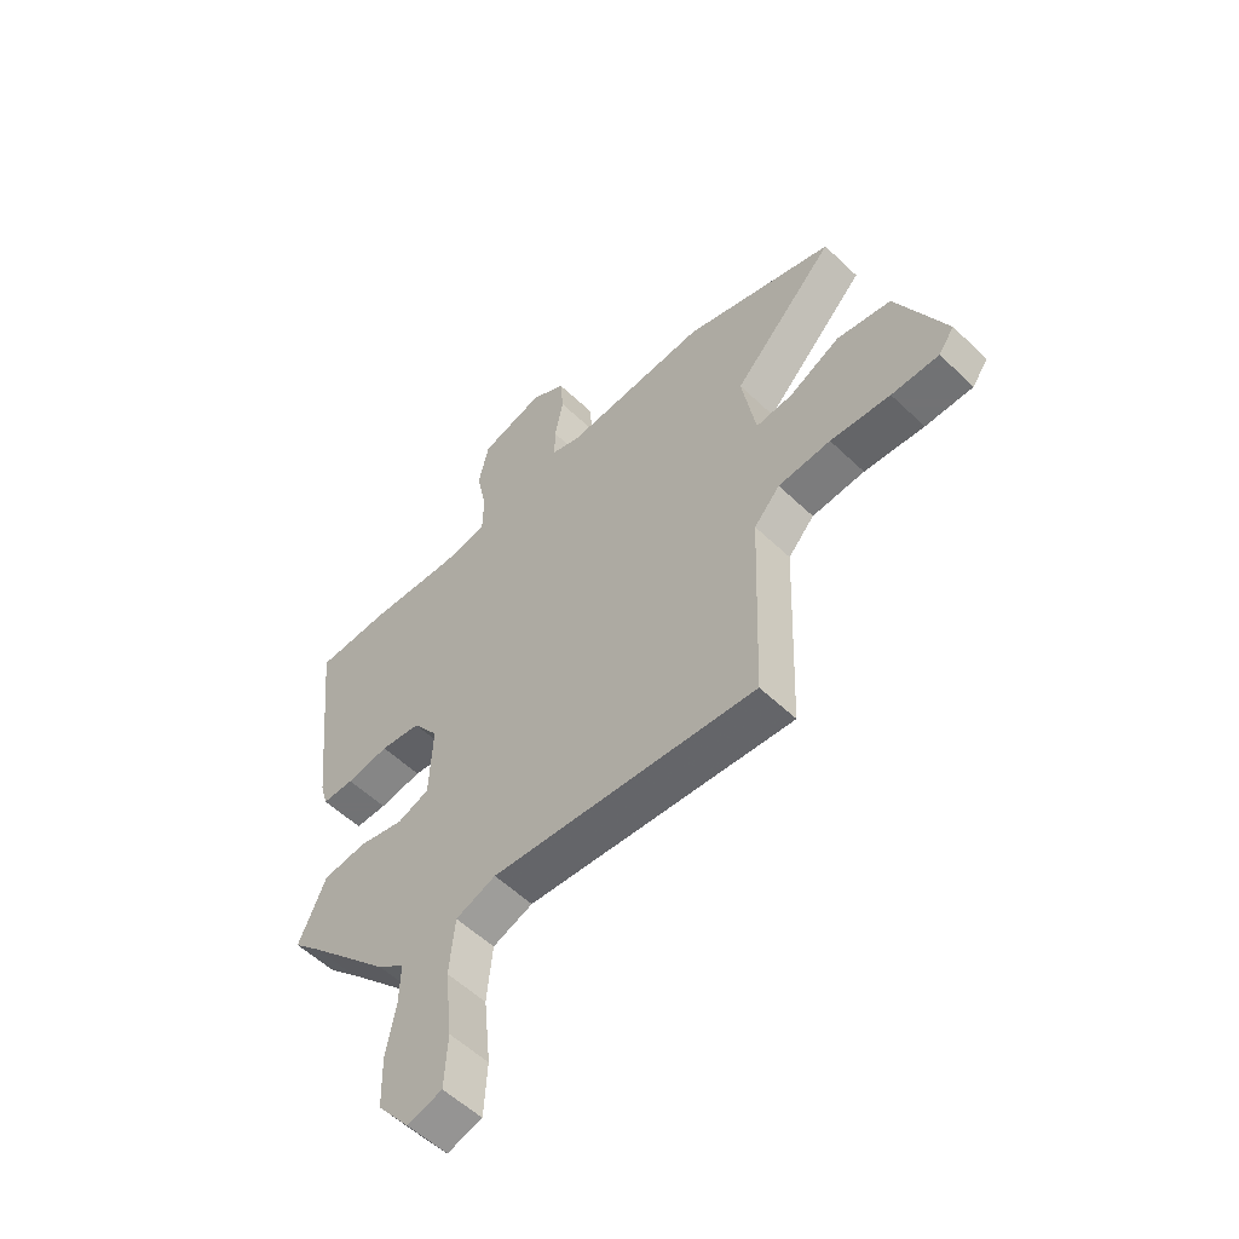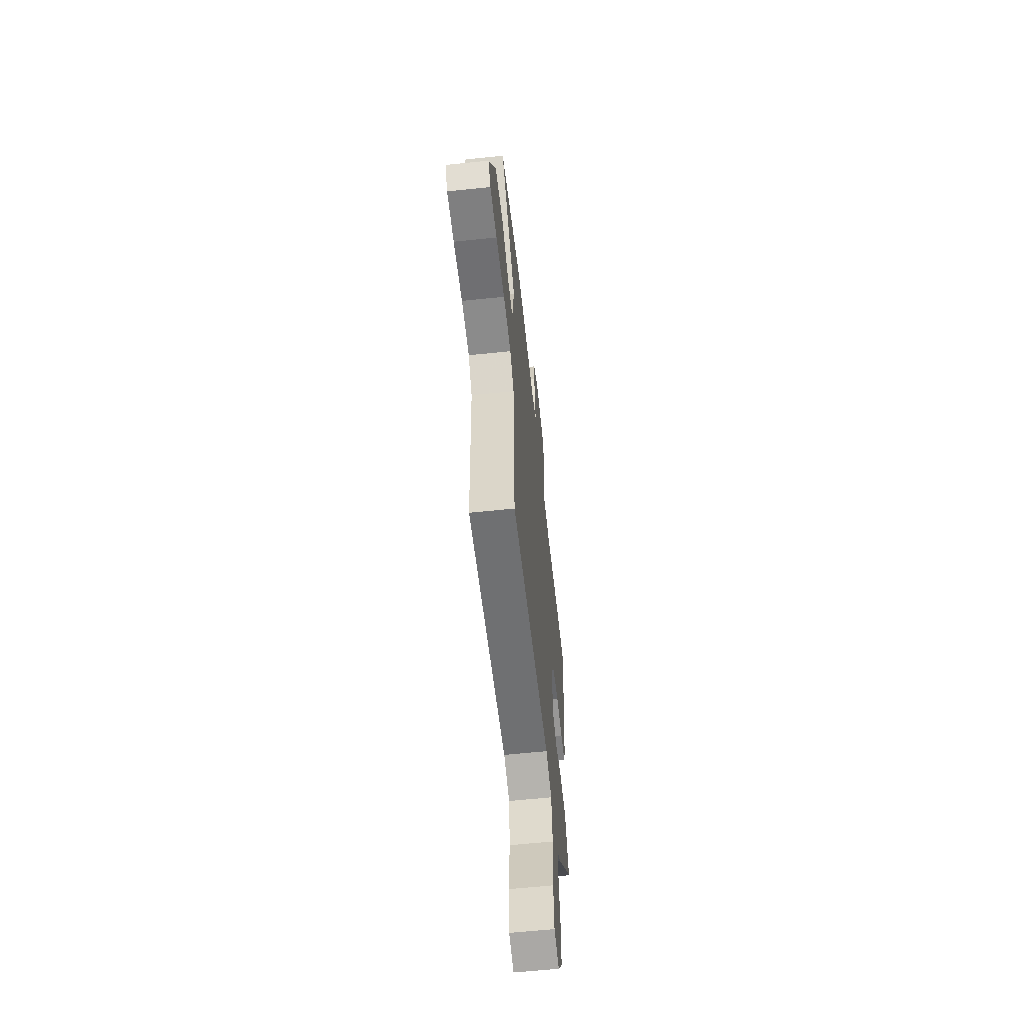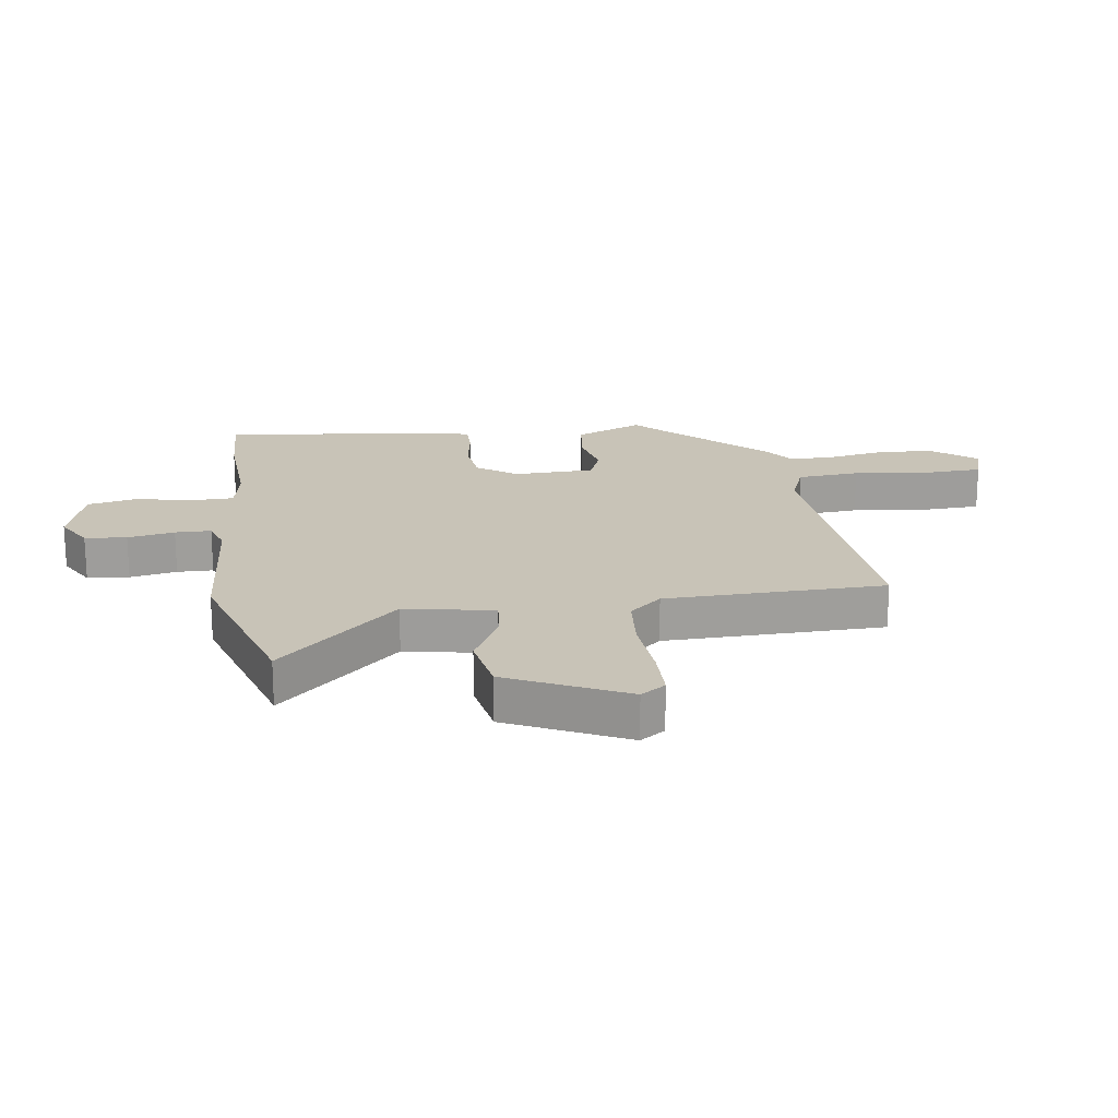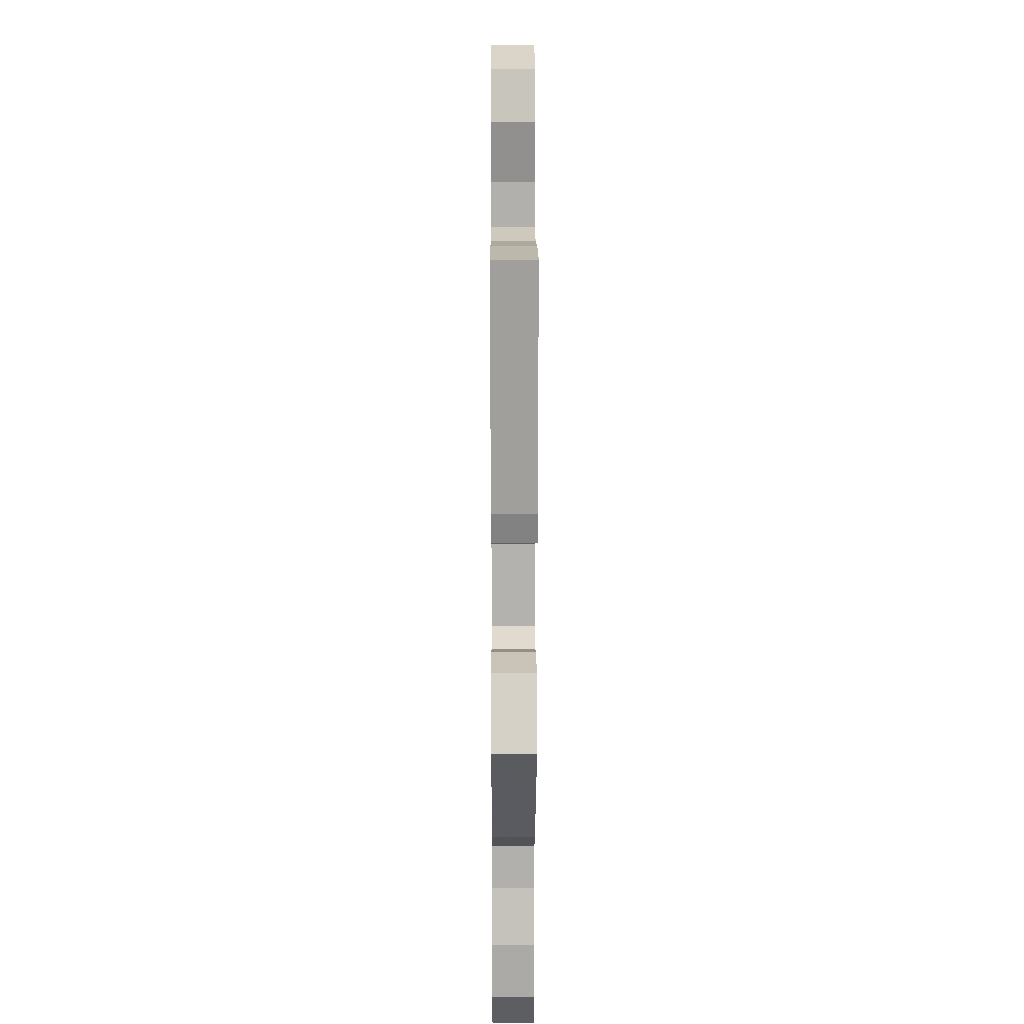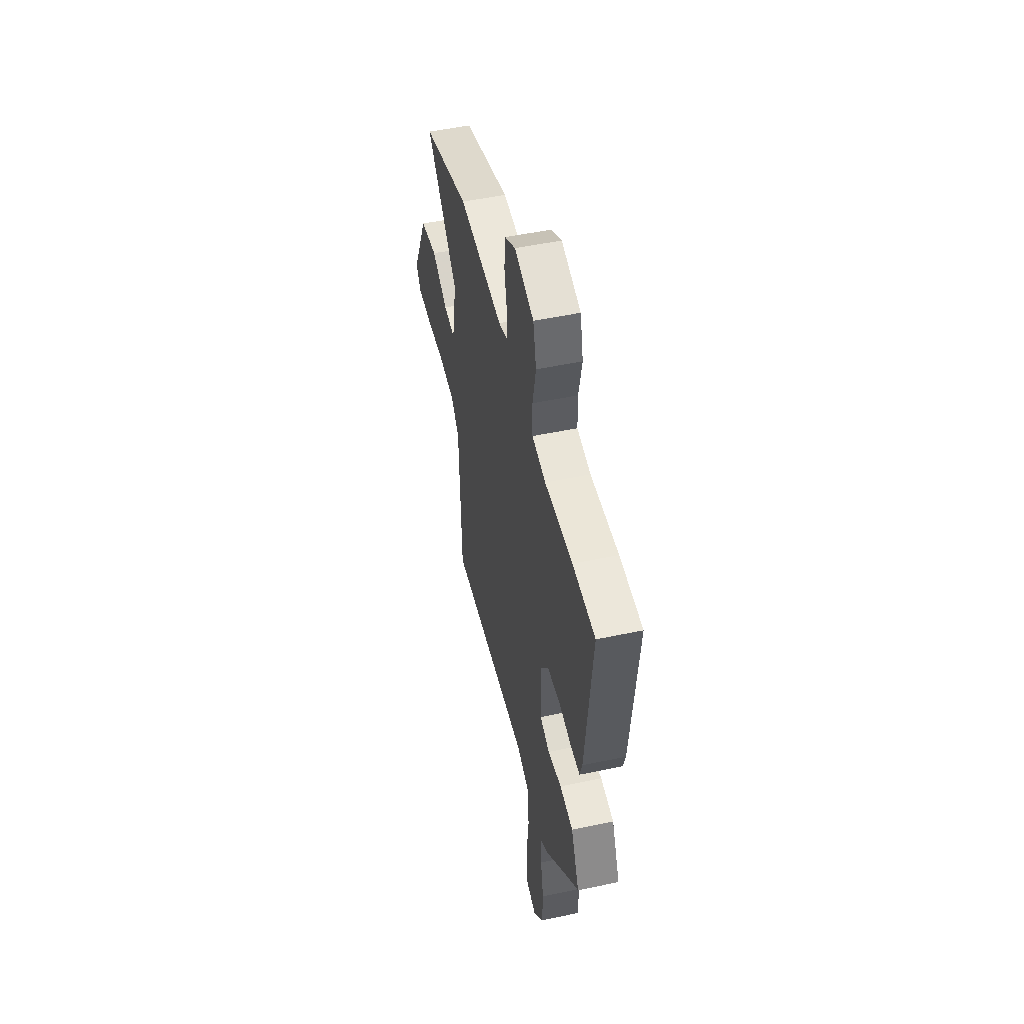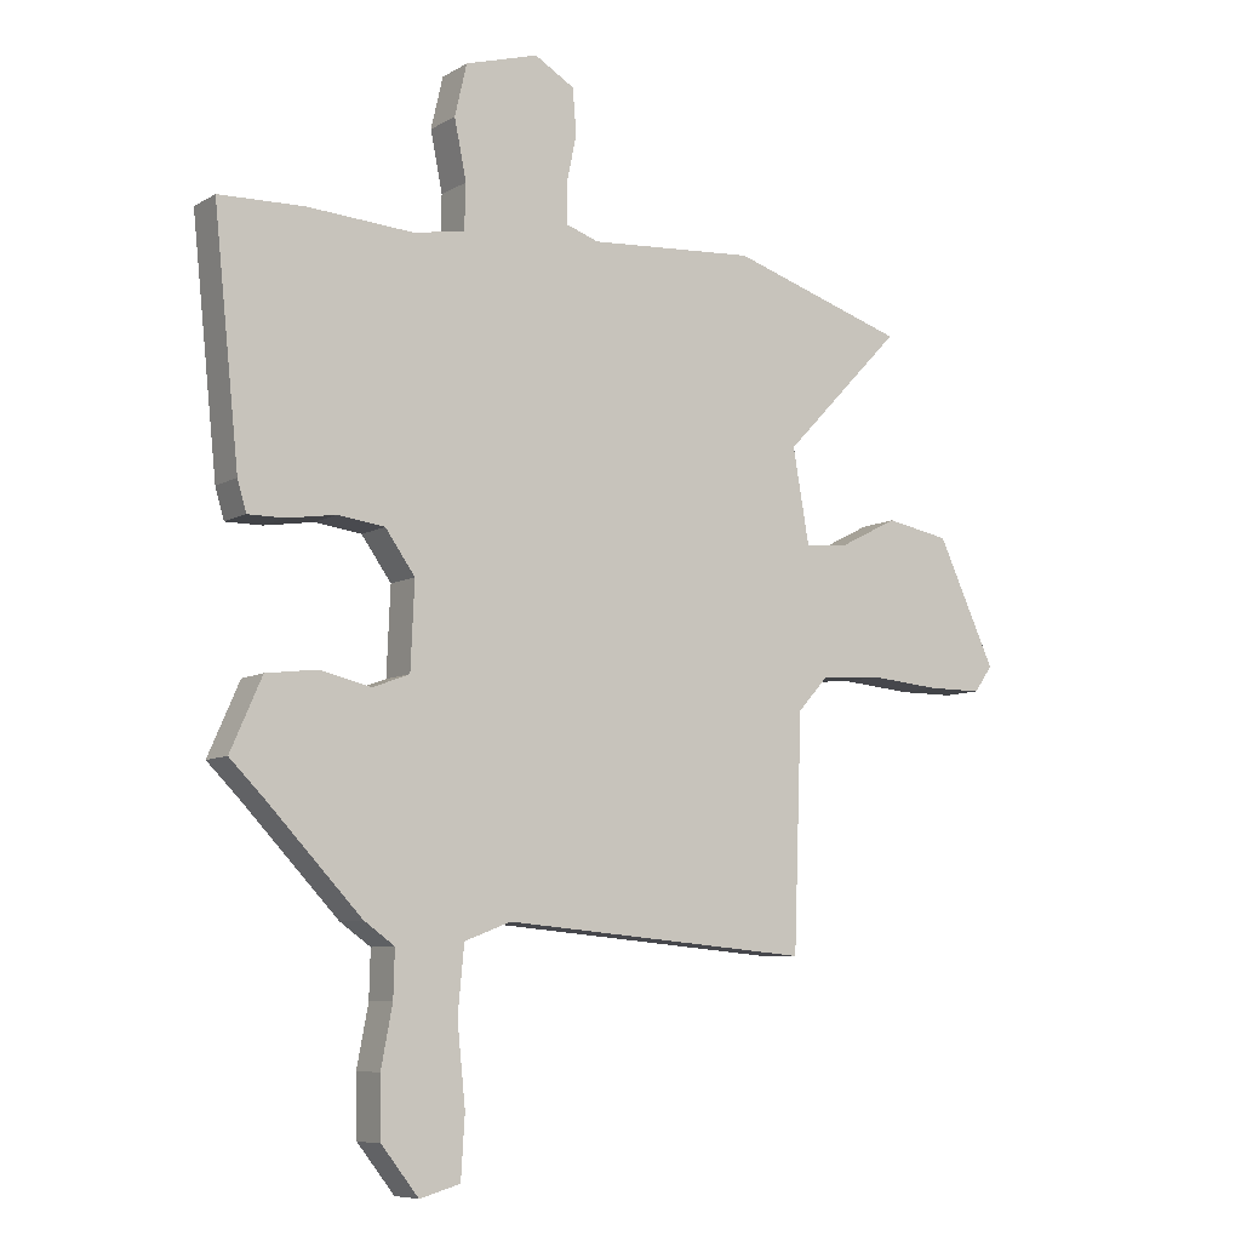
<metadata>
{"format":"obj","ext":"obj","renderer":"f3d","projection":"perspective","resolution":1024,"background":"white","views":[{"elev":-55.6,"azim":44.9,"up":"+Z"},{"elev":-59.8,"azim":96.2,"up":"+Z"},{"elev":19.6,"azim":82.6,"up":"+Y"},{"elev":12.9,"azim":-90.3,"up":"+Z"},{"elev":50.7,"azim":-103.1,"up":"+Z"},{"elev":-7.8,"azim":-32.9,"up":"+Z"}]}
</metadata>
<code>
v 0.447 0.07 -0.51
v -0.043 0.07 -0.467
v -0.117 0.07 -0.495
v -0.127 0.07 -0.599
v -0.114 0.07 -0.725
v -0.12 0.07 -0.822
v -0.184 0.07 -0.84
v -0.243 0.07 -0.765
v -0.245 0.07 -0.671
v -0.227 0.07 -0.577
v -0.225 0.07 -0.503
v -0.273 0.07 -0.469
v -0.424 0.07 -0.31
v -0.477 0.07 -0.257
v -0.427 0.07 -0.144
v -0.347 0.07 -0.134
v -0.264 0.07 -0.153
v -0.206 0.07 -0.131
v -0.2 0.07 0.004
v -0.247 0.07 0.07
v -0.321 0.07 0.08
v -0.399 0.07 0.068
v -0.457 0.07 0.068
v -0.471 0.07 0.116
v -0.511 0.07 0.5
v -0.375 0.07 0.504
v -0.208 0.07 0.493
v -0.126 0.07 0.507
v -0.124 0.07 0.579
v -0.143 0.07 0.673
v -0.124 0.07 0.755
v -0.008 0.07 0.789
v 0.055 0.07 0.752
v 0.061 0.07 0.682
v 0.045 0.07 0.604
v 0.045 0.07 0.544
v 0.098 0.07 0.526
v 0.362 0.07 0.544
v 0.641 0.07 0.455
v 0.452 0.07 0.258
v 0.478 0.07 0.109
v 0.546 0.07 0.115
v 0.64 0.07 0.163
v 0.741 0.07 0.144
v 0.833 0.07 -0.053
v 0.804 0.07 -0.094
v 0.716 0.07 -0.094
v 0.605 0.07 -0.084
v 0.508 0.07 -0.091
v 0.46 0.07 -0.144
v 0.447 0 -0.51
v -0.043 0 -0.467
v -0.117 0 -0.495
v -0.127 0 -0.599
v -0.114 0 -0.725
v -0.12 0 -0.822
v -0.184 0 -0.84
v -0.243 0 -0.765
v -0.245 0 -0.671
v -0.227 0 -0.577
v -0.225 0 -0.503
v -0.273 0 -0.469
v -0.424 0 -0.31
v -0.477 0 -0.257
v -0.427 0 -0.144
v -0.347 0 -0.134
v -0.264 0 -0.153
v -0.206 0 -0.131
v -0.2 0 0.004
v -0.247 0 0.07
v -0.321 0 0.08
v -0.399 0 0.068
v -0.457 0 0.068
v -0.471 0 0.116
v -0.511 0 0.5
v -0.375 0 0.504
v -0.208 0 0.493
v -0.126 0 0.507
v -0.124 0 0.579
v -0.143 0 0.673
v -0.124 0 0.755
v -0.008 0 0.789
v 0.055 0 0.752
v 0.061 0 0.682
v 0.045 0 0.604
v 0.045 0 0.544
v 0.098 0 0.526
v 0.362 0 0.544
v 0.641 0 0.455
v 0.452 0 0.258
v 0.478 0 0.109
v 0.546 0 0.115
v 0.64 0 0.163
v 0.741 0 0.144
v 0.833 0 -0.053
v 0.804 0 -0.094
v 0.716 0 -0.094
v 0.605 0 -0.084
v 0.508 0 -0.091
v 0.46 0 -0.144
f 45 46 47 48
f 45 48 49
f 42 43 44 45
f 41 42 45 49
f 40 41 49 50
f 37 38 39 40
f 36 37 40 50
f 32 33 34 35
f 32 35 36
f 29 30 31 32
f 28 29 32 36
f 24 25 26 27
f 24 27 28
f 21 22 23 24
f 20 21 24 28
f 19 20 28 36
f 14 15 16 17
f 13 14 17 18
f 11 12 13 18
f 10 11 18
f 7 8 9 10
f 7 10 18
f 4 5 6 7
f 3 4 7 18
f 2 3 18 19
f 19 36 50
f 1 2 19 50
f 98 97 96 95
f 99 98 95
f 95 94 93 92
f 99 95 92 91
f 100 99 91 90
f 90 89 88 87
f 100 90 87 86
f 85 84 83 82
f 86 85 82
f 82 81 80 79
f 86 82 79 78
f 77 76 75 74
f 78 77 74
f 74 73 72 71
f 78 74 71 70
f 86 78 70 69
f 67 66 65 64
f 68 67 64 63
f 68 63 62 61
f 68 61 60
f 60 59 58 57
f 68 60 57
f 57 56 55 54
f 68 57 54 53
f 69 68 53 52
f 100 86 69
f 100 69 52 51
f 1 51 52 2
f 2 52 53 3
f 3 53 54 4
f 4 54 55 5
f 5 55 56 6
f 6 56 57 7
f 7 57 58 8
f 8 58 59 9
f 9 59 60 10
f 10 60 61 11
f 11 61 62 12
f 12 62 63 13
f 13 63 64 14
f 14 64 65 15
f 15 65 66 16
f 16 66 67 17
f 17 67 68 18
f 18 68 69 19
f 19 69 70 20
f 20 70 71 21
f 21 71 72 22
f 22 72 73 23
f 23 73 74 24
f 24 74 75 25
f 25 75 76 26
f 26 76 77 27
f 27 77 78 28
f 28 78 79 29
f 29 79 80 30
f 30 80 81 31
f 31 81 82 32
f 32 82 83 33
f 33 83 84 34
f 34 84 85 35
f 35 85 86 36
f 36 86 87 37
f 37 87 88 38
f 38 88 89 39
f 39 89 90 40
f 40 90 91 41
f 41 91 92 42
f 42 92 93 43
f 43 93 94 44
f 44 94 95 45
f 45 95 96 46
f 46 96 97 47
f 47 97 98 48
f 48 98 99 49
f 49 99 100 50
f 50 100 51 1

</code>
